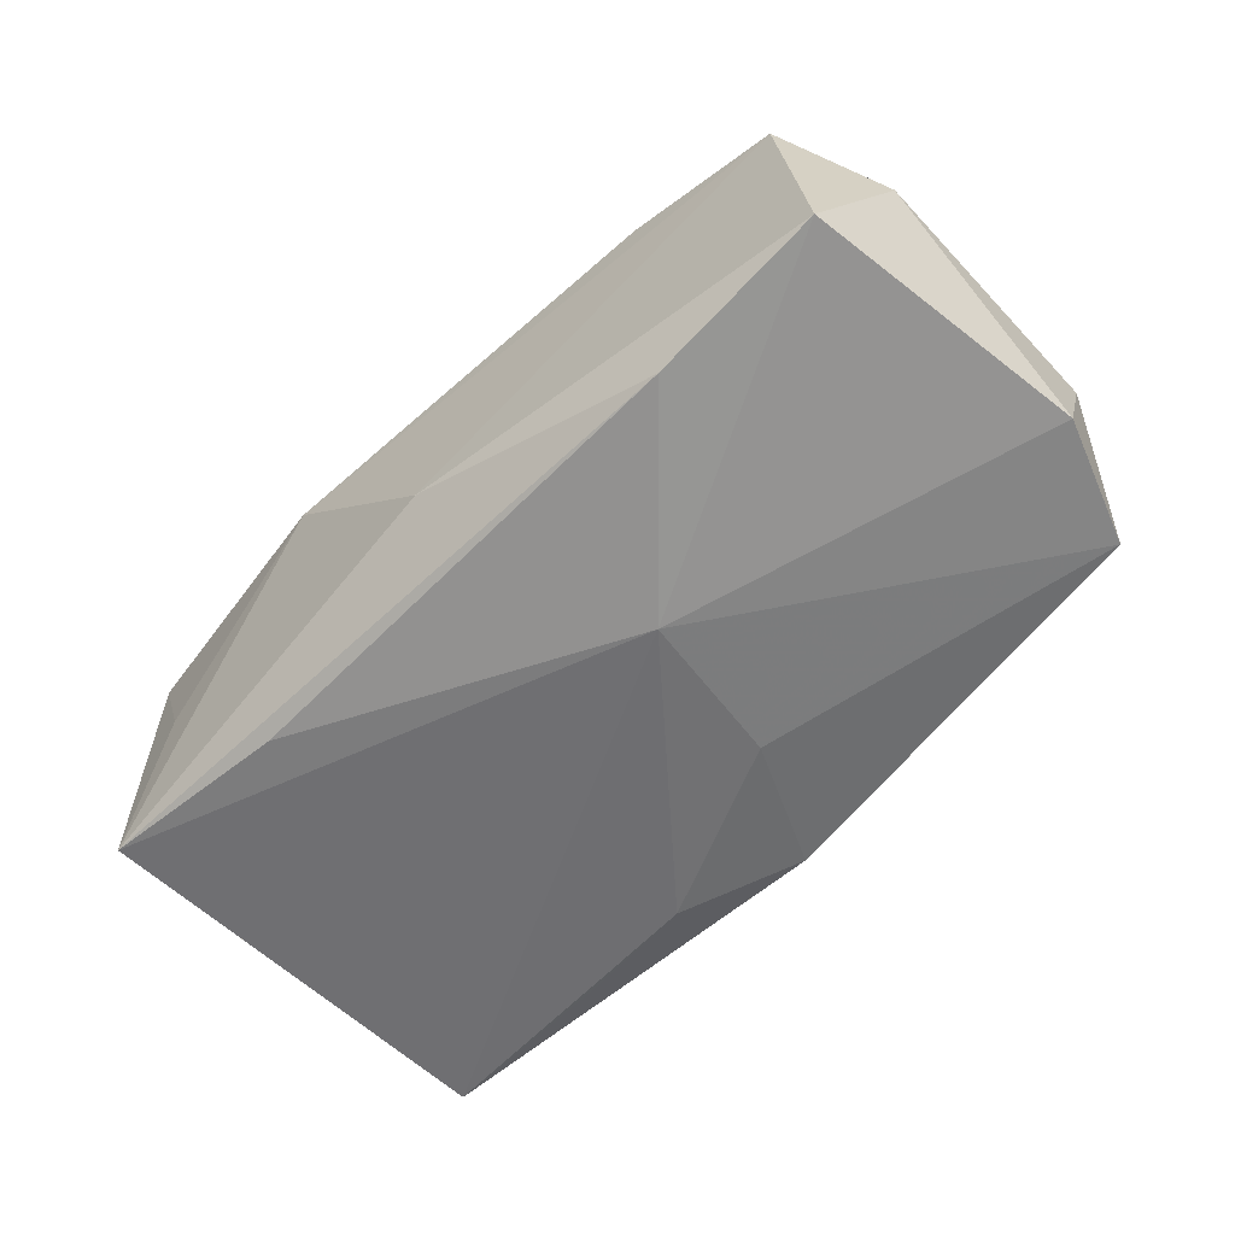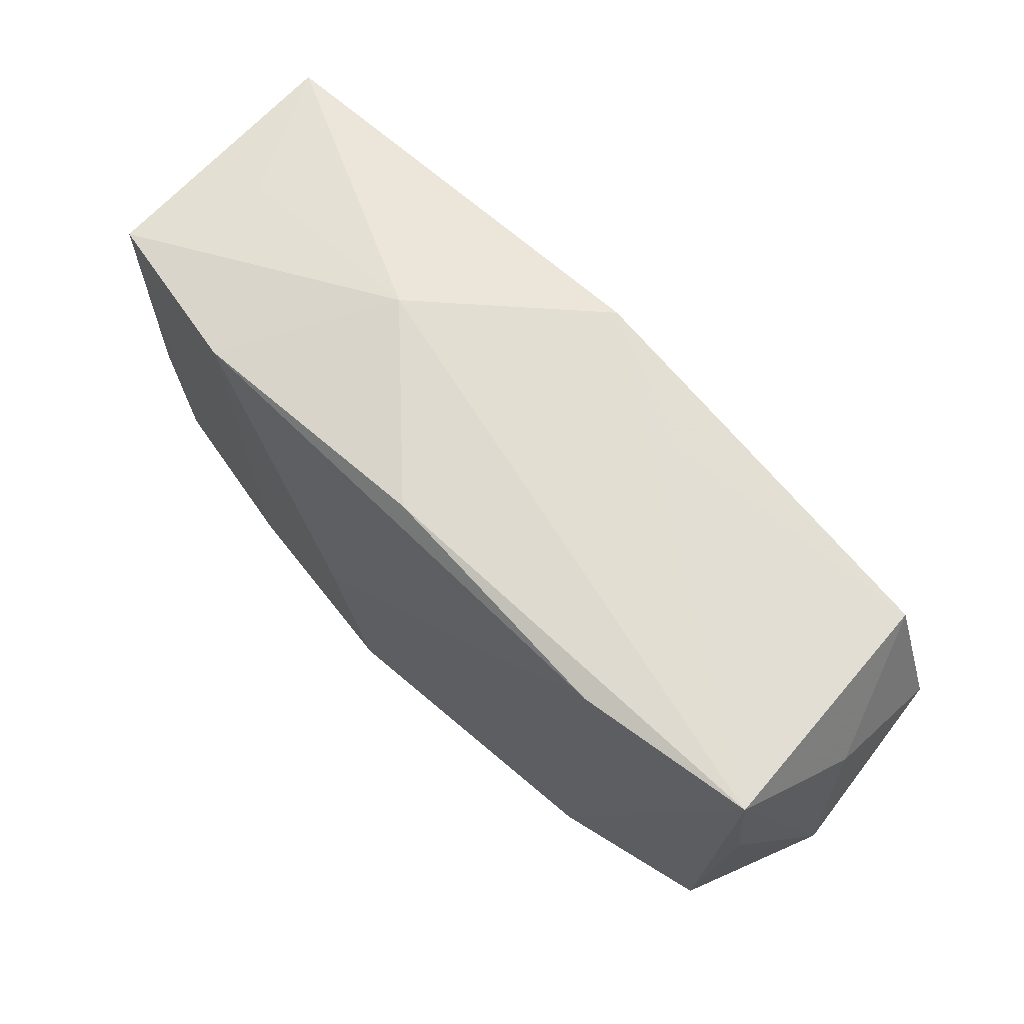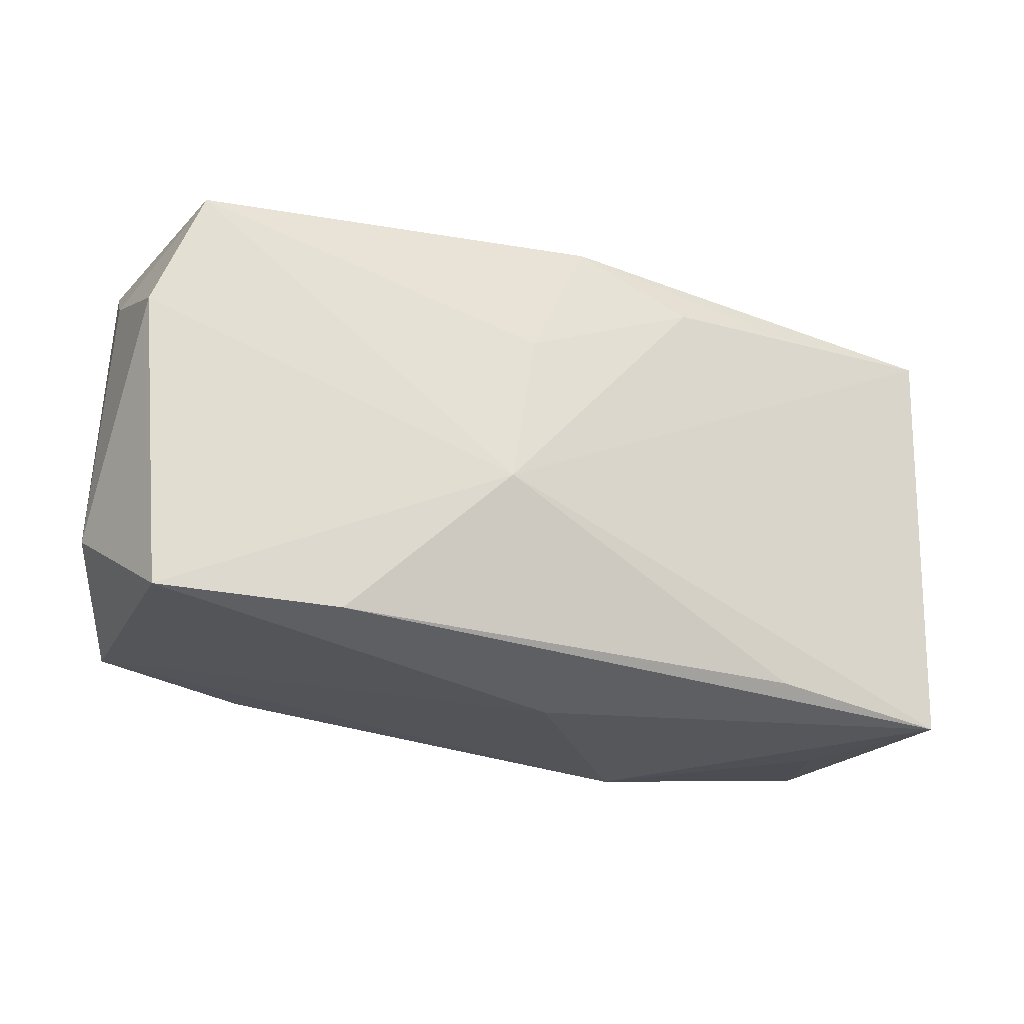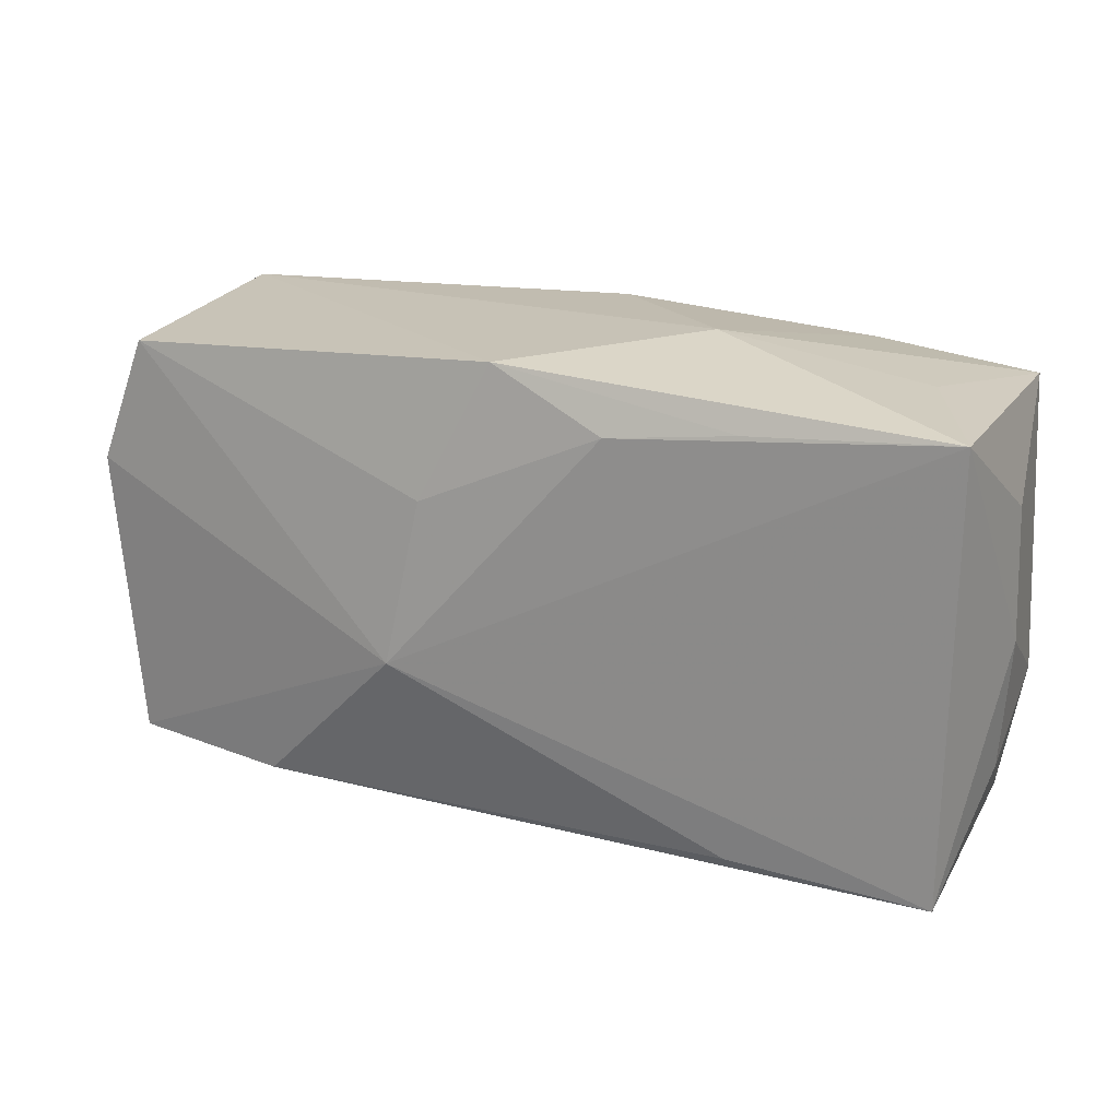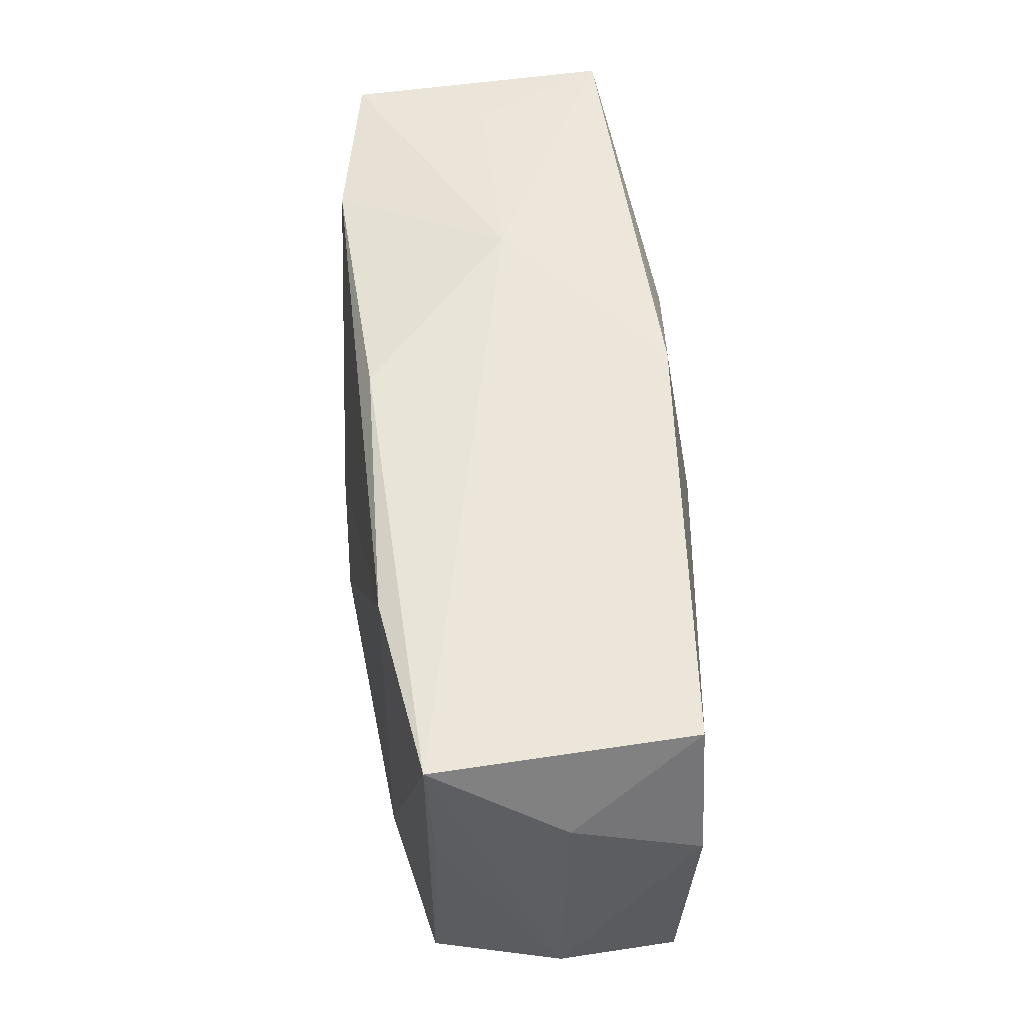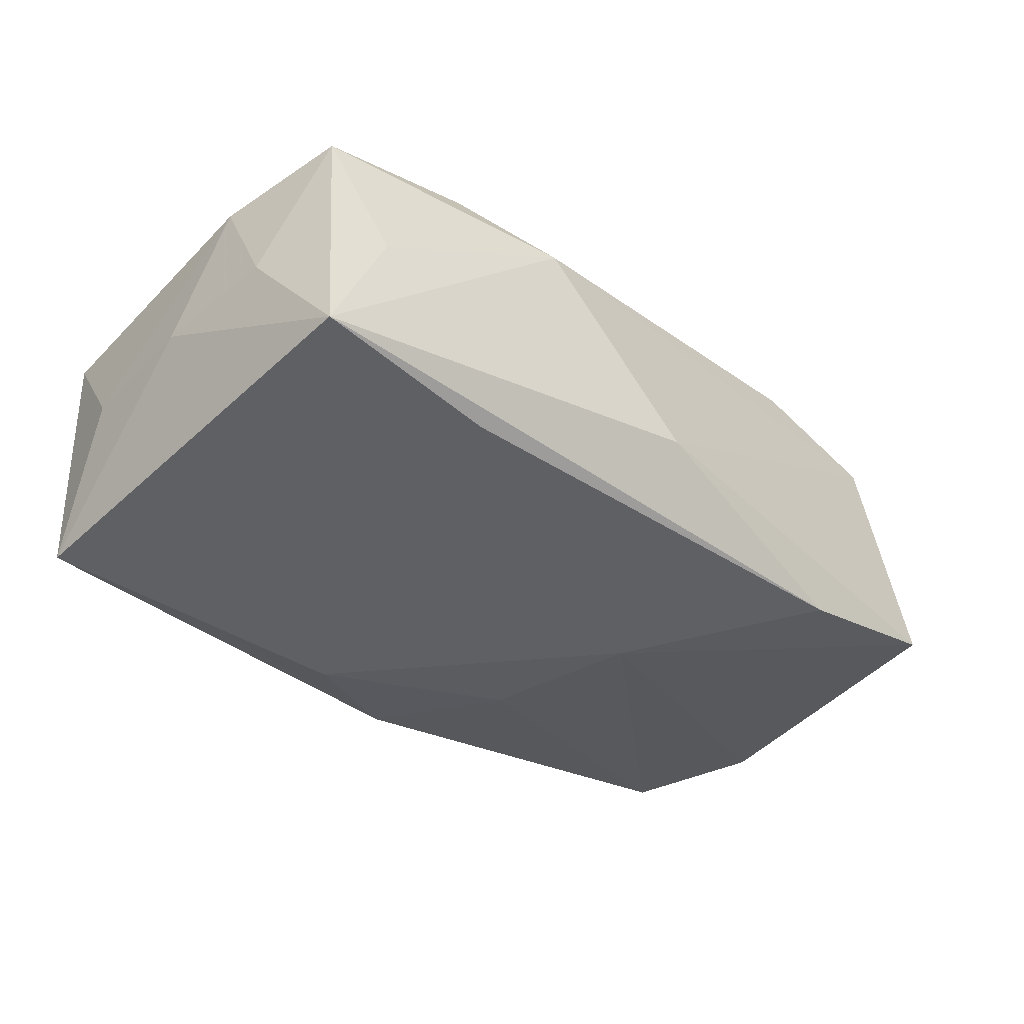
<metadata>
{"format":"obj","ext":"obj","renderer":"f3d","projection":"perspective","resolution":1024,"background":"white","views":[{"elev":-54.4,"azim":45.0,"up":"+Z"},{"elev":67.6,"azim":39.6,"up":"+Y"},{"elev":-25.3,"azim":149.0,"up":"+Y"},{"elev":19.8,"azim":-158.9,"up":"+Y"},{"elev":55.3,"azim":78.5,"up":"+Y"},{"elev":-42.1,"azim":-42.1,"up":"+Z"}]}
</metadata>
<code>
v 0.03486 0.01716 -0.00735
v 0.006971 0.008544 -0.01384
v -0.008586 -0.004332 0.01428
v -0.03708 -0.006448 0.006726
v -0.02976 -0.01907 -0.002518
v -0.01865 0.01669 -0.01461
v -0.03493 -0.01754 0.00742
v 0.03525 0.006687 0.01317
v 0.001306 0.01977 -0.01275
v 0.03663 -0.01765 -0.006965
v -0.03499 0.01769 -0.01471
v 0.03464 0.01846 0.01365
v -0.03614 0.01766 0.006915
v -0.01289 0.021 -0.00168
v -0.02252 0.0184 0.01082
v -0.03657 -0.01093 -0.003316
v 0.02001 -0.0174 0.01512
v 0.0224 -0.01785 -0.01055
v 0.009602 -0.004927 -0.01471
v -0.004537 -0.01524 0.01515
v -0.01333 -0.02119 0.00721
v 0.03785 0.01109 0.003305
v -0.008282 0.01544 -0.01471
v -0.02144 -0.01772 0.01114
v 0.03893 -0.01063 0.003817
v 0.03893 0.00662 -0.007022
v -0.03714 0.01027 -0.00377
v -0.01813 -0.01736 -0.01375
v 0.01266 0.01916 -0.0066
v 0.03308 -0.01647 0.01359
v 0.001026 -0.02098 -0.005521
v -0.03028 0.01857 -0.003279
v 0.01985 0.01837 0.01451
v -0.03431 -0.01865 -0.01383
v -0.001004 0.01993 0.01171
v -0.03742 -0.0003931 -0.003595
f 19 34 11
f 13 7 15
f 14 13 15
f 32 13 14
f 14 11 32
f 32 11 13
f 36 11 34
f 22 12 25
f 25 26 22
f 9 11 14
f 14 12 9
f 34 31 21
f 31 30 21
f 24 15 7
f 7 21 24
f 13 11 27
f 11 36 27
f 34 7 16
f 16 36 34
f 4 7 13
f 13 27 4
f 4 27 36
f 4 16 7
f 36 16 4
f 25 12 8
f 8 30 25
f 12 30 8
f 28 34 19
f 18 31 34
f 34 28 18
f 18 28 19
f 19 11 23
f 19 23 2
f 2 23 9
f 12 22 1
f 1 22 26
f 1 2 9
f 1 26 19
f 19 2 1
f 5 7 34
f 34 21 5
f 5 21 7
f 17 21 30
f 17 33 20
f 20 24 17
f 17 24 21
f 17 30 12
f 12 33 17
f 20 33 3
f 3 33 15
f 3 24 20
f 15 24 3
f 14 15 35
f 15 33 35
f 35 12 14
f 35 33 12
f 10 30 31
f 31 18 10
f 25 30 10
f 10 26 25
f 19 26 10
f 10 18 19
f 11 9 6
f 6 23 11
f 9 23 6
f 29 9 12
f 12 1 29
f 29 1 9

</code>
